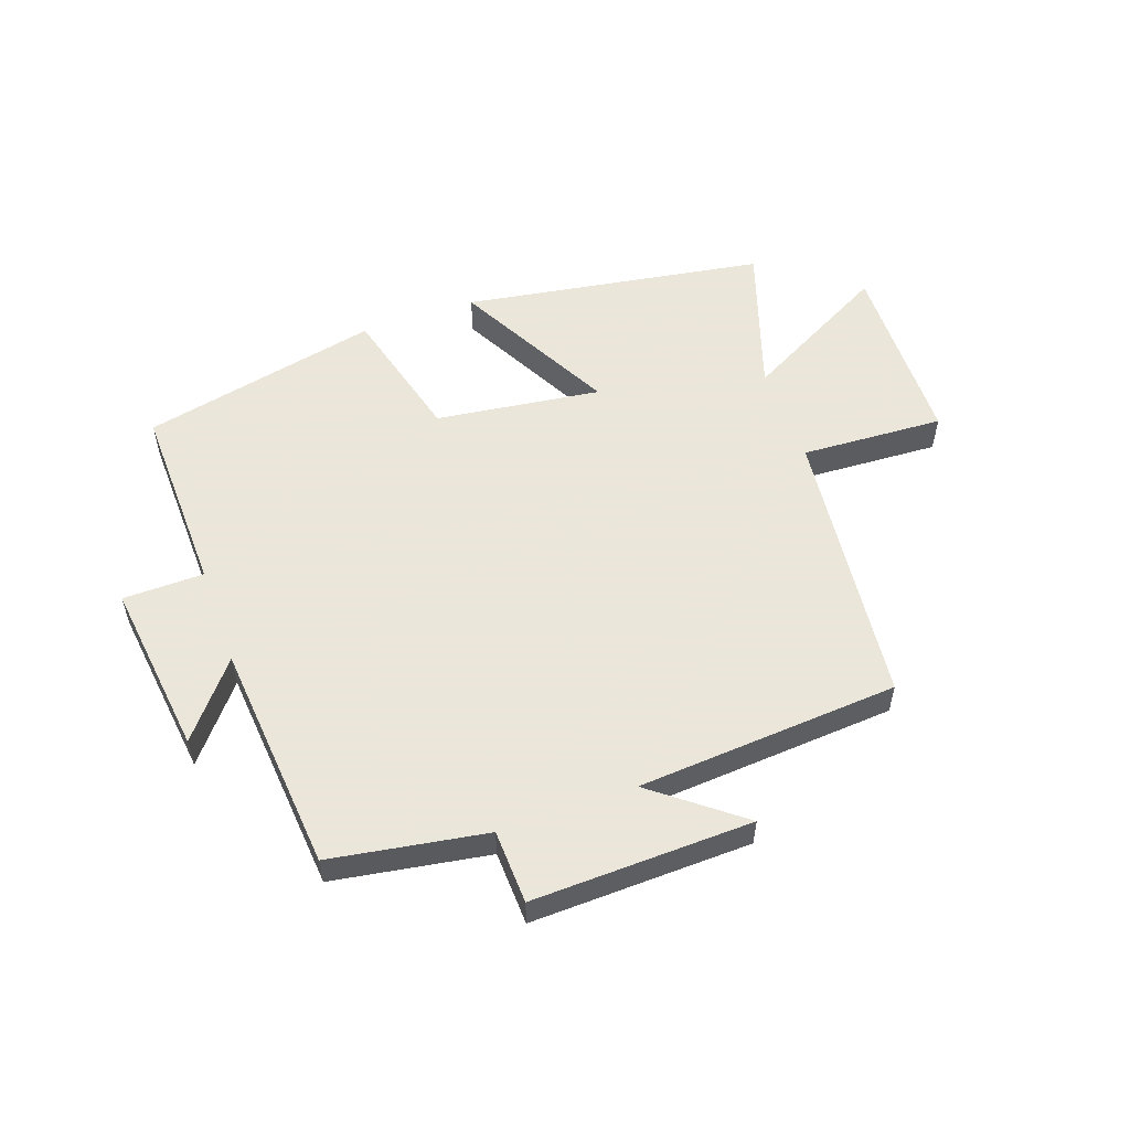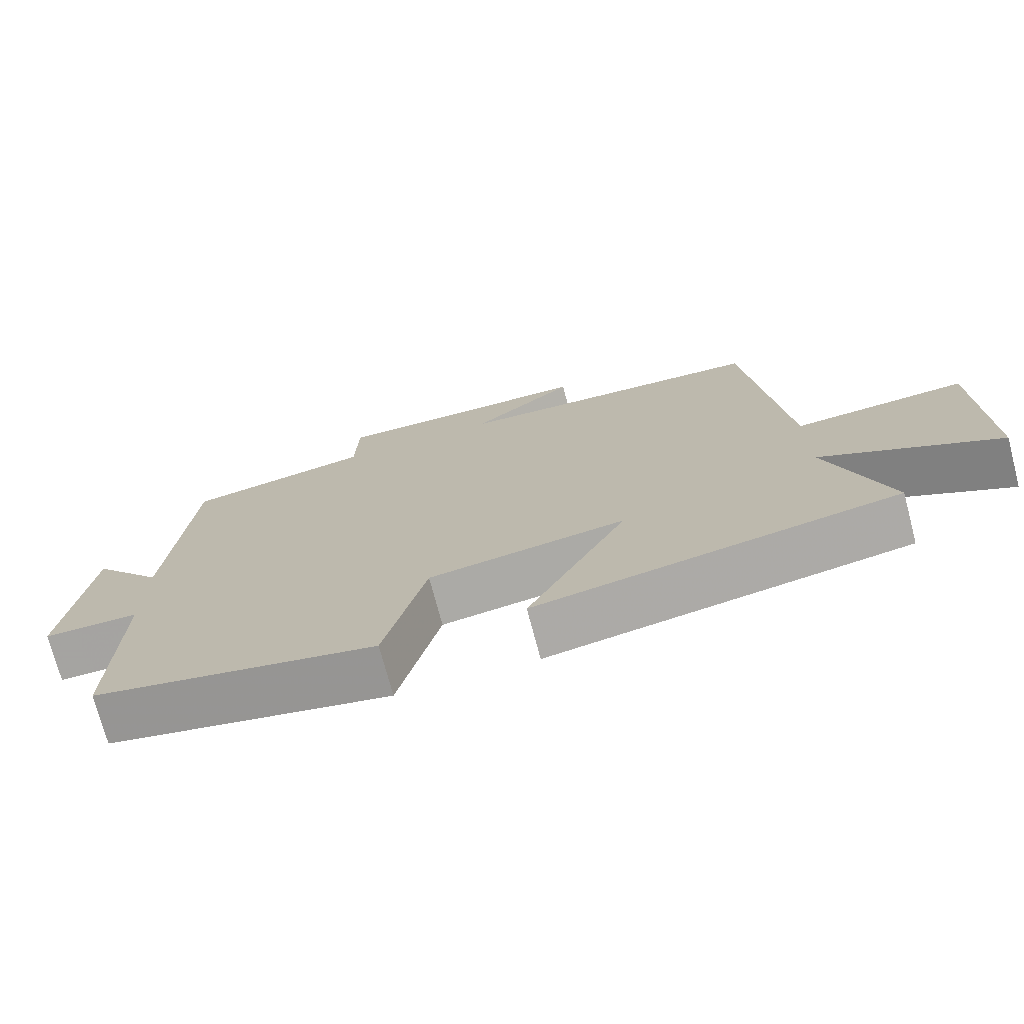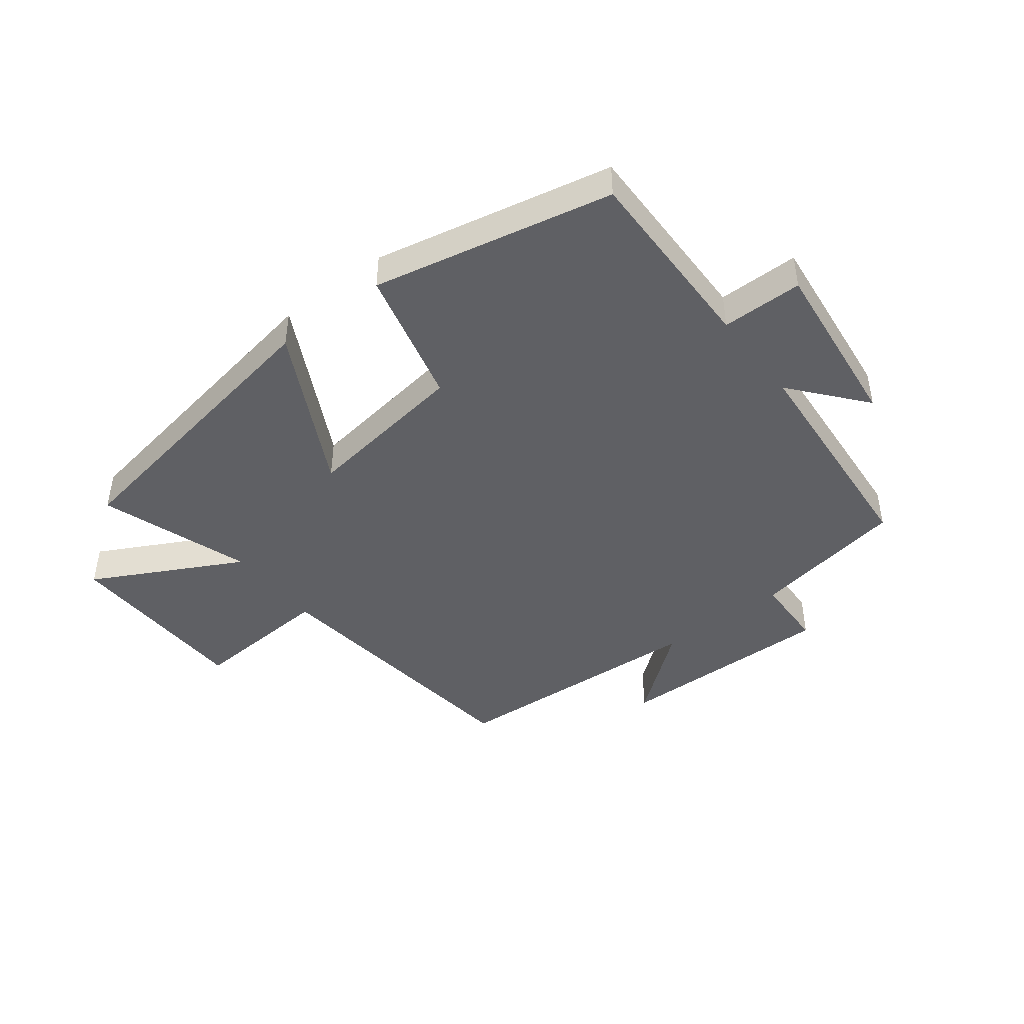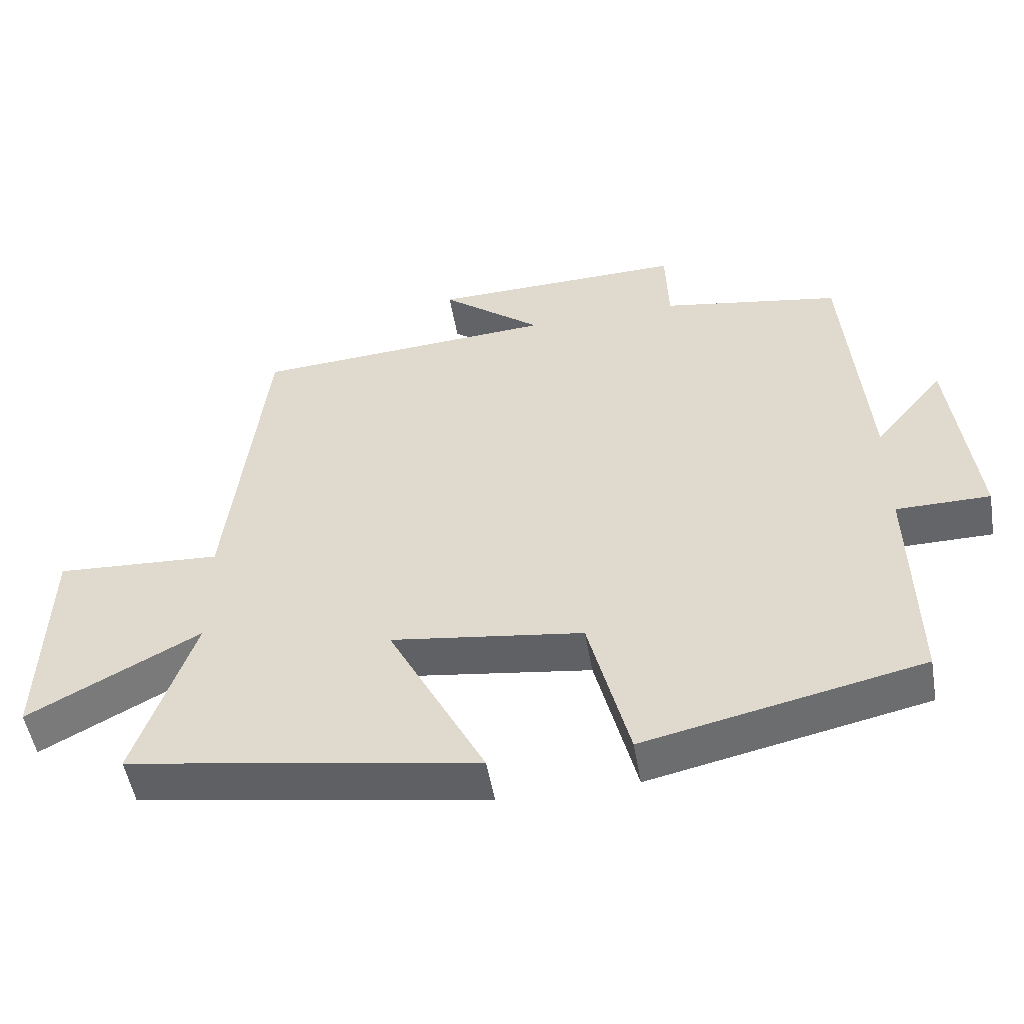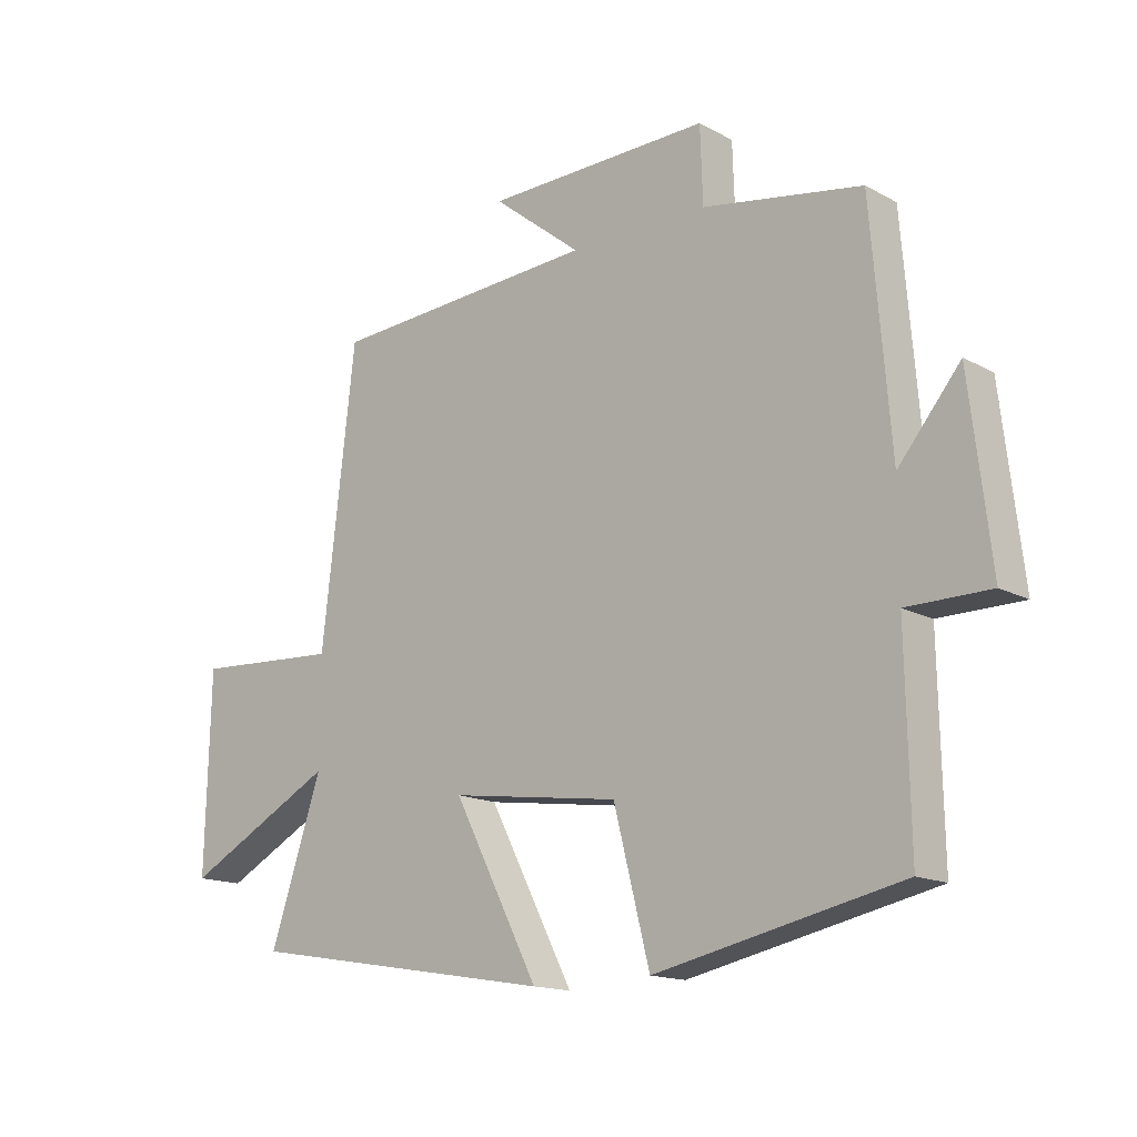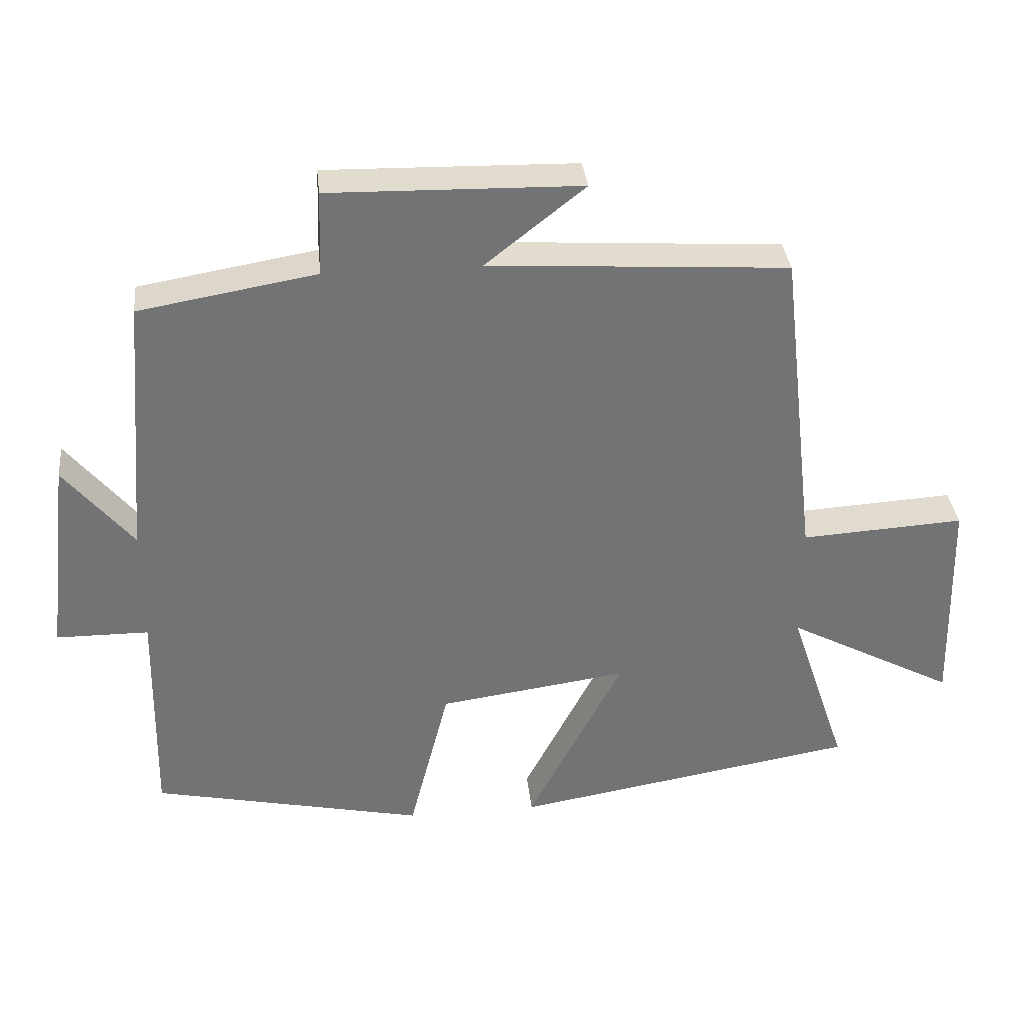
<metadata>
{"format":"obj","ext":"obj","renderer":"f3d","projection":"perspective","resolution":1024,"background":"white","views":[{"elev":55.0,"azim":-19.9,"up":"+Y"},{"elev":-73.3,"azim":14.8,"up":"+Z"},{"elev":-44.4,"azim":-142.2,"up":"+Y"},{"elev":-51.5,"azim":-170.2,"up":"+Z"},{"elev":-15.3,"azim":-138.7,"up":"+Z"},{"elev":34.5,"azim":-6.0,"up":"+Z"}]}
</metadata>
<code>
v 0.446 0.07 0.472
v 0.5 0.07 0.006
v 0.737 0.07 0.02
v 0.745 0.07 -0.296
v 0.5 0.07 -0.166
v 0.584 0.07 -0.416
v 0.084 0.07 -0.5
v 0.222 0.07 -0.234
v -0.052 0.07 -0.272
v -0.11 0.07 -0.5
v -0.506 0.07 -0.415
v -0.5 0.07 -0.095
v -0.634 0.07 -0.094
v -0.6 0.07 0.196
v -0.5 0.07 0.075
v -0.469 0.07 0.456
v -0.212 0.07 0.5
v -0.208 0.07 0.622
v 0.156 0.07 0.614
v 0.012 0.07 0.5
v 0.446 0 0.472
v 0.5 0 0.006
v 0.737 0 0.02
v 0.745 0 -0.296
v 0.5 0 -0.166
v 0.584 0 -0.416
v 0.084 0 -0.5
v 0.222 0 -0.234
v -0.052 0 -0.272
v -0.11 0 -0.5
v -0.506 0 -0.415
v -0.5 0 -0.095
v -0.634 0 -0.094
v -0.6 0 0.196
v -0.5 0 0.075
v -0.469 0 0.456
v -0.212 0 0.5
v -0.208 0 0.622
v 0.156 0 0.614
v 0.012 0 0.5
f 17 18 19 20
f 20 1 2
f 17 20 2
f 16 17 2
f 15 16 2
f 12 13 14 15
f 12 15 2
f 9 10 11 12
f 12 2 3
f 9 12 3
f 8 9 3
f 5 6 7 8
f 5 8 3
f 3 4 5
f 40 39 38 37
f 22 21 40
f 22 40 37
f 22 37 36
f 22 36 35
f 35 34 33 32
f 22 35 32
f 32 31 30 29
f 23 22 32
f 23 32 29
f 23 29 28
f 28 27 26 25
f 23 28 25
f 25 24 23
f 1 21 22 2
f 2 22 23 3
f 3 23 24 4
f 4 24 25 5
f 5 25 26 6
f 6 26 27 7
f 7 27 28 8
f 8 28 29 9
f 9 29 30 10
f 10 30 31 11
f 11 31 32 12
f 12 32 33 13
f 13 33 34 14
f 14 34 35 15
f 15 35 36 16
f 16 36 37 17
f 17 37 38 18
f 18 38 39 19
f 19 39 40 20
f 20 40 21 1

</code>
